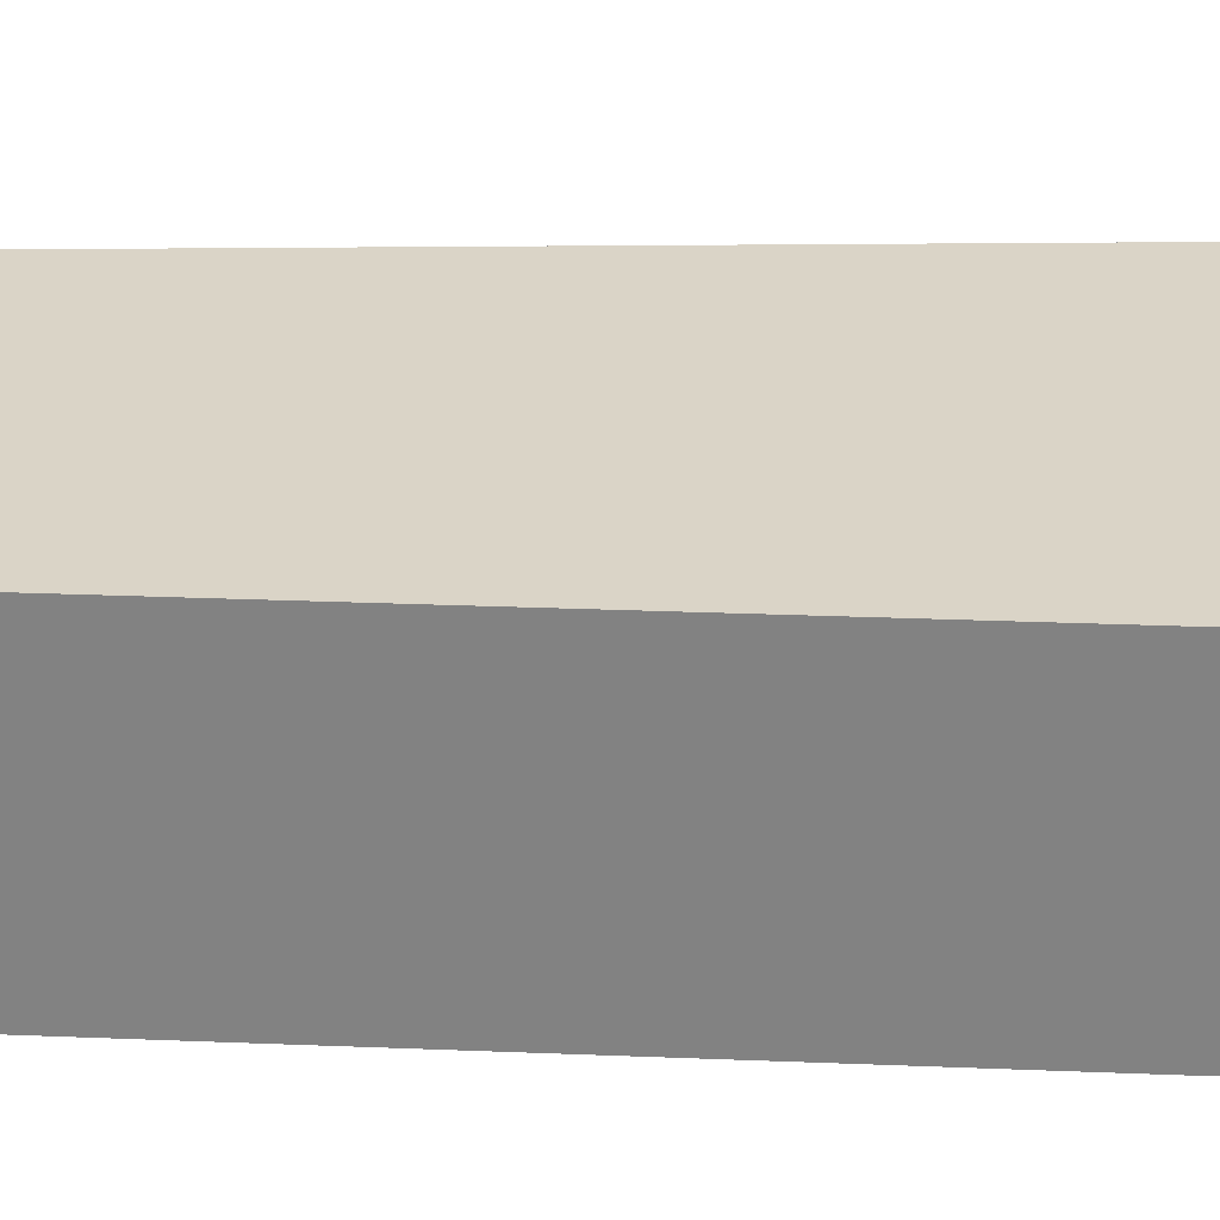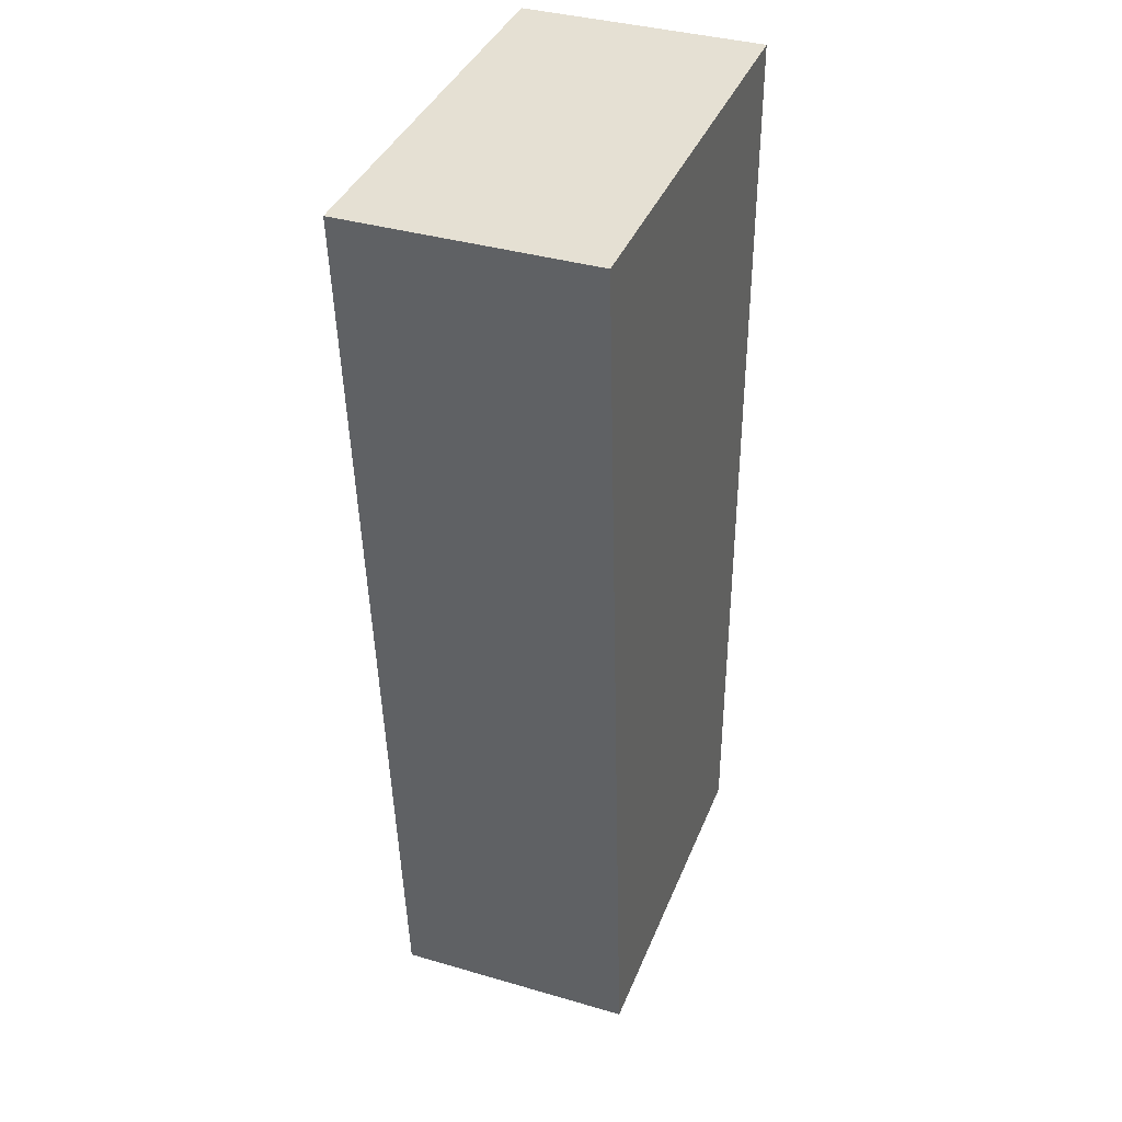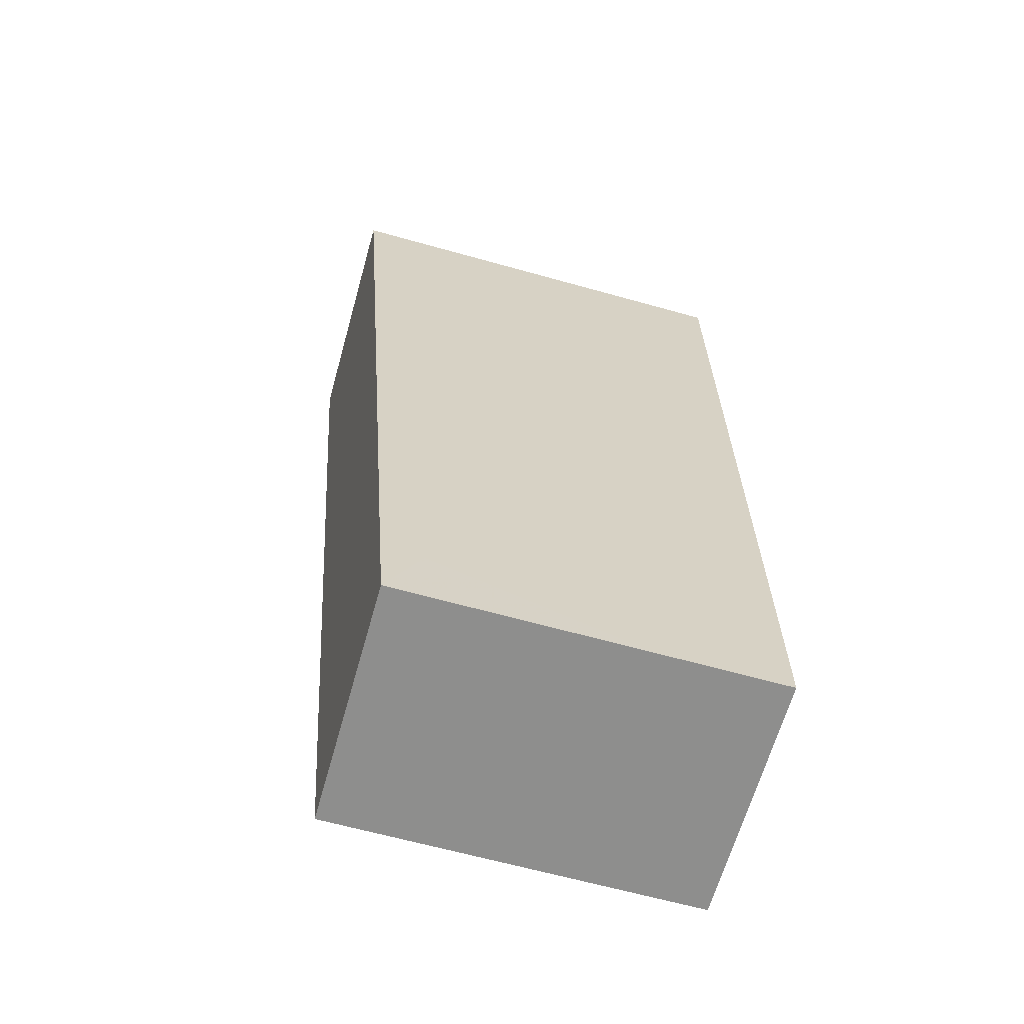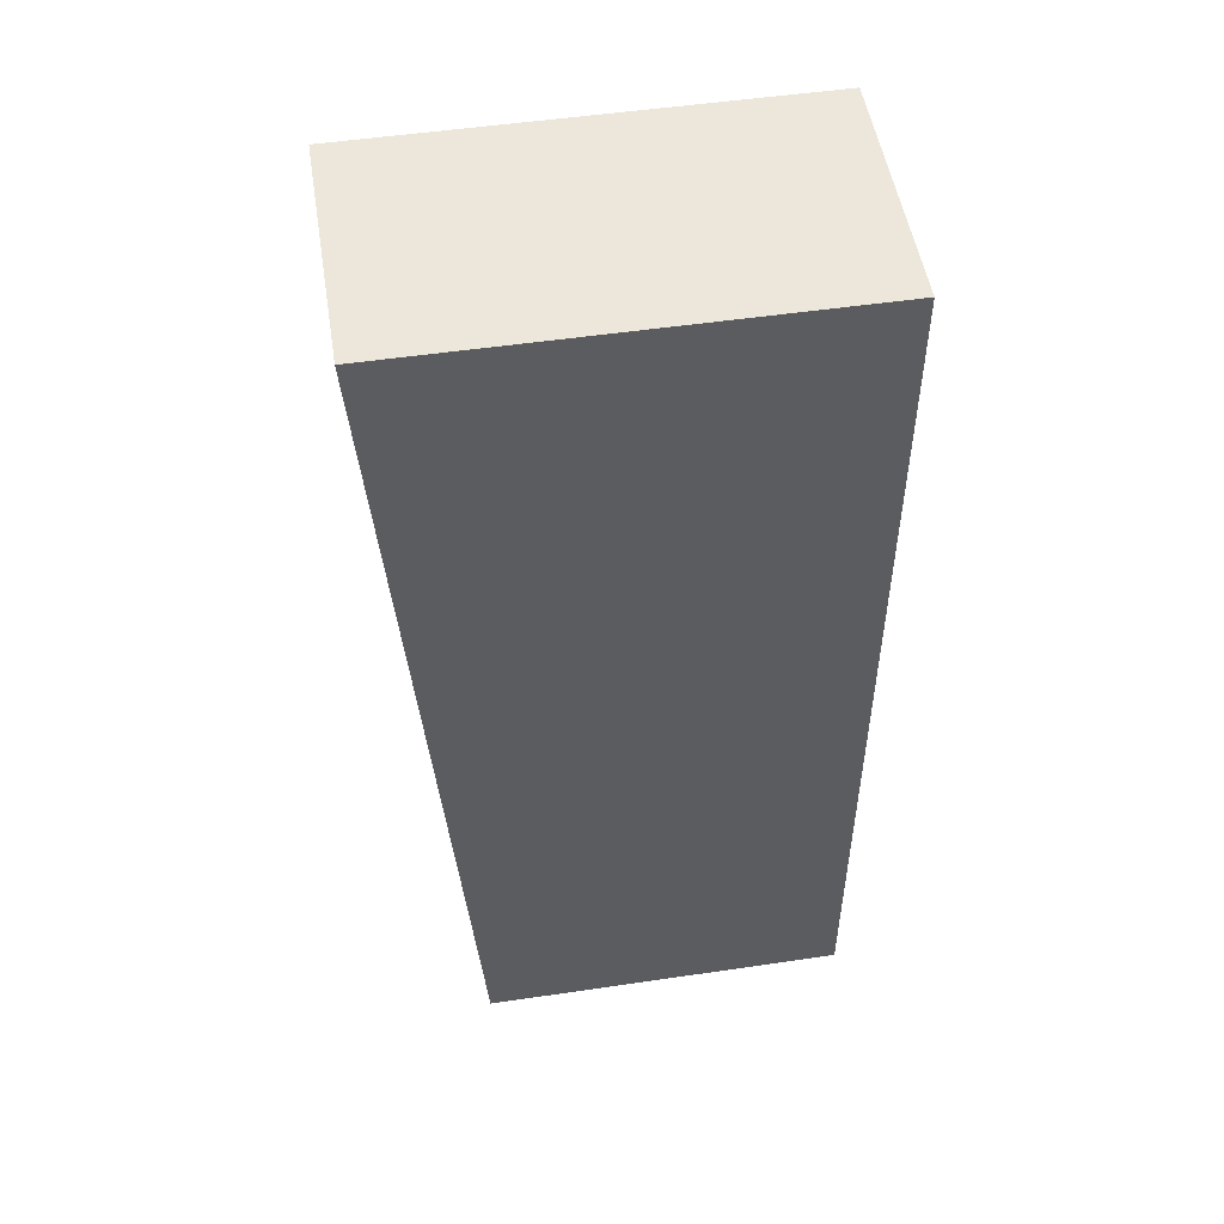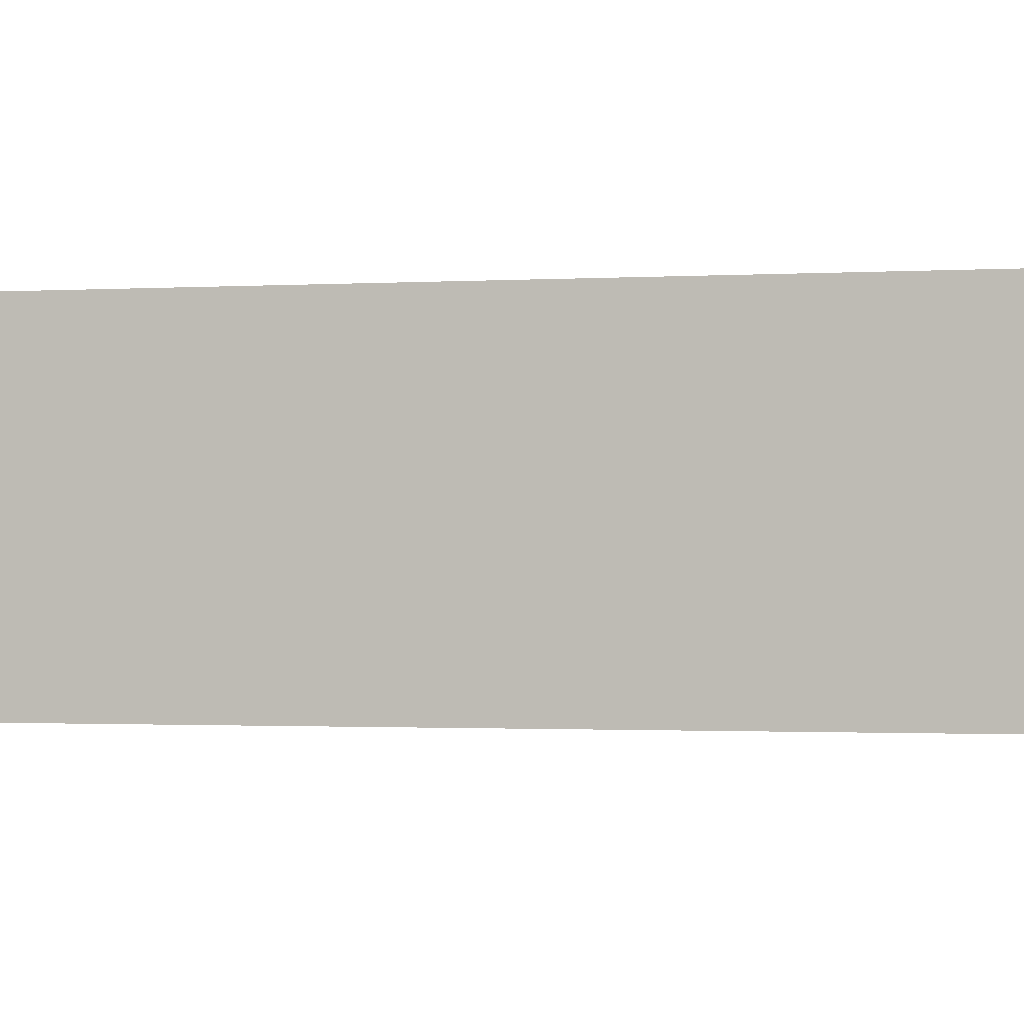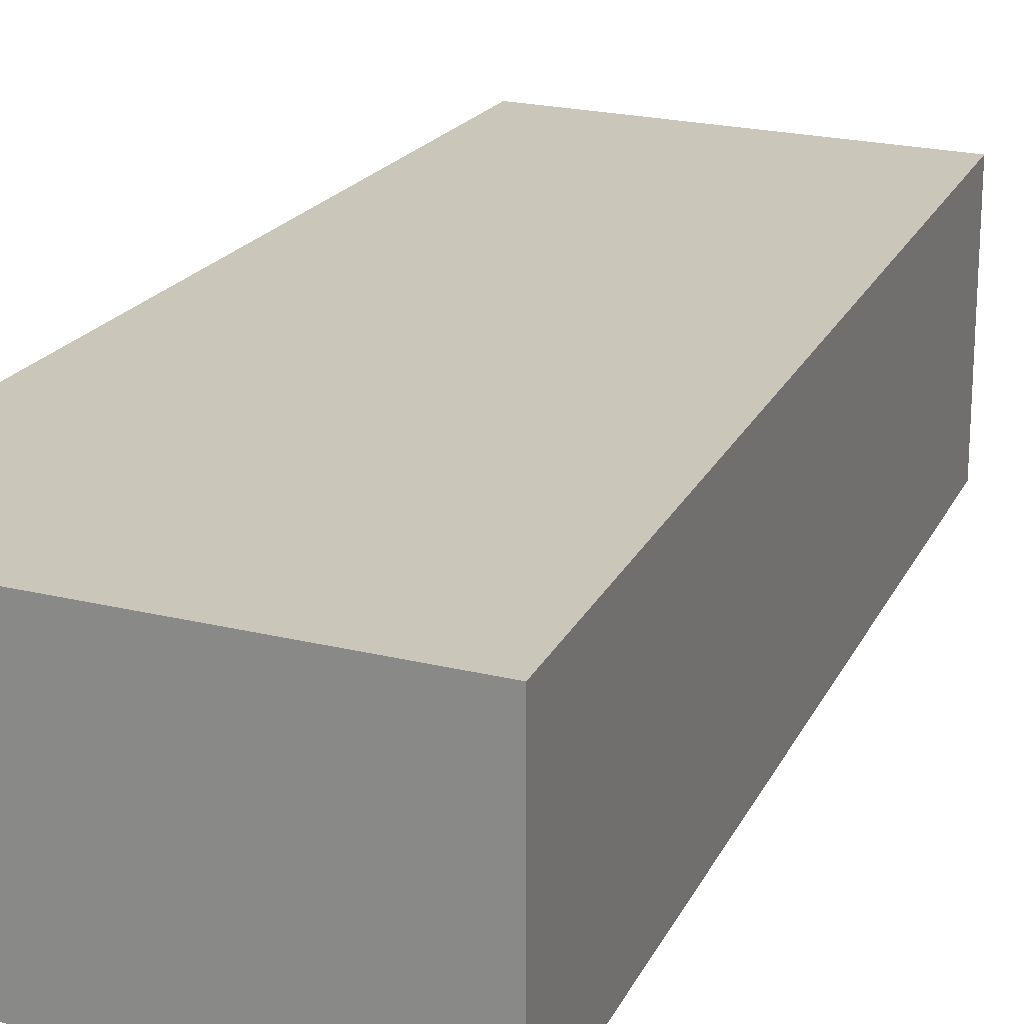
<metadata>
{"format":"obj","ext":"obj","renderer":"f3d","projection":"perspective","resolution":1024,"background":"white","views":[{"elev":28.9,"azim":-86.6,"up":"+Y"},{"elev":37.9,"azim":110.3,"up":"+Z"},{"elev":-64.8,"azim":164.3,"up":"+Z"},{"elev":51.5,"azim":170.9,"up":"+Z"},{"elev":-1.1,"azim":-75.5,"up":"+Y"},{"elev":21.2,"azim":24.0,"up":"+Y"}]}
</metadata>
<code>
v -0.3801 0.7572 0.05681
v -0.3045 0.7572 0.05681
v -0.3801 0.799 0.05681
v -0.3801 0.7572 -0.1076
v -0.3045 0.799 0.05681
v -0.3168 0.7572 -0.1076
v -0.3801 0.799 -0.1076
v -0.3168 0.799 -0.1076
v -0.3228 0.799 -0.09559
v -0.3584 0.799 -0.1076
f 3 10 7
f 8 10 9
f 5 8 9
f 4 8 6
f 4 10 8
f 4 7 10
f 3 5 9
f 3 9 10
f 2 6 8
f 1 6 2
f 1 4 6
f 1 7 4
f 1 3 7
f 1 5 3
f 1 2 5
f 2 8 5

</code>
